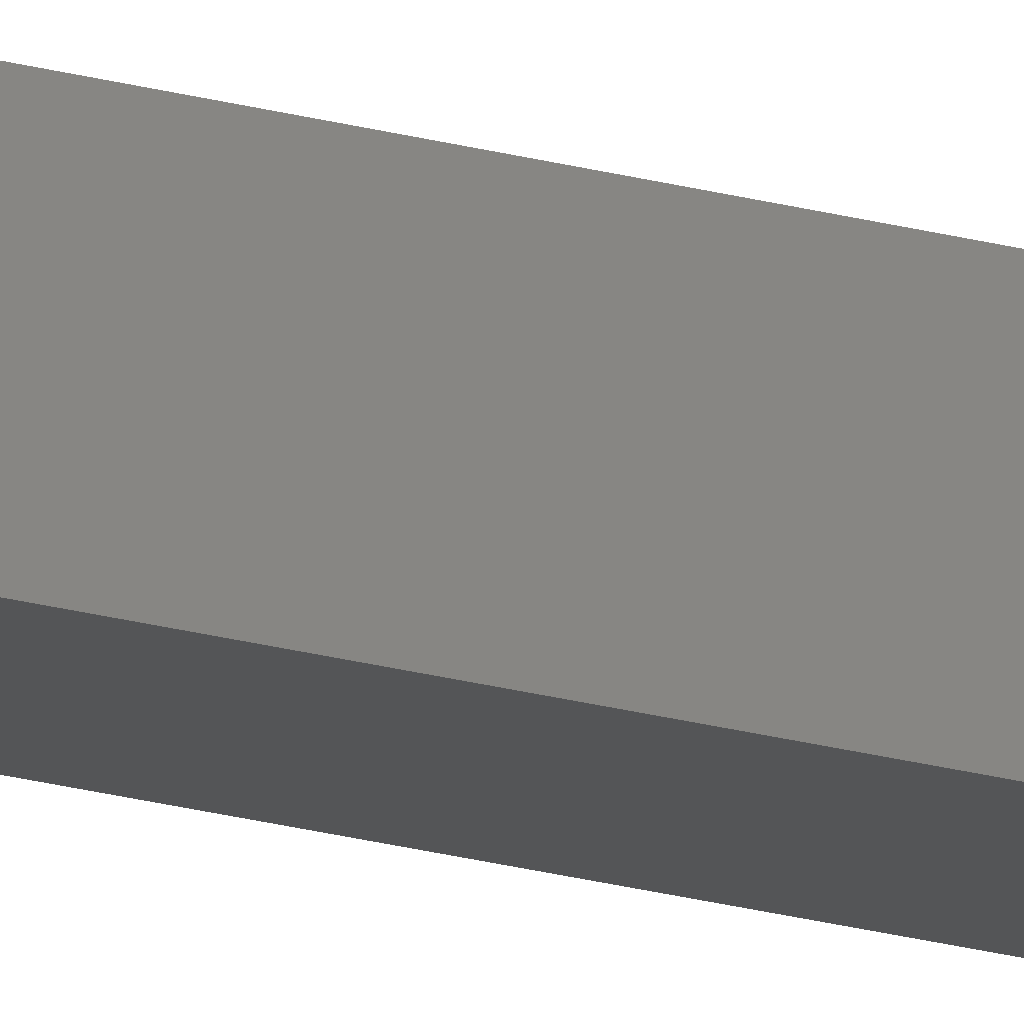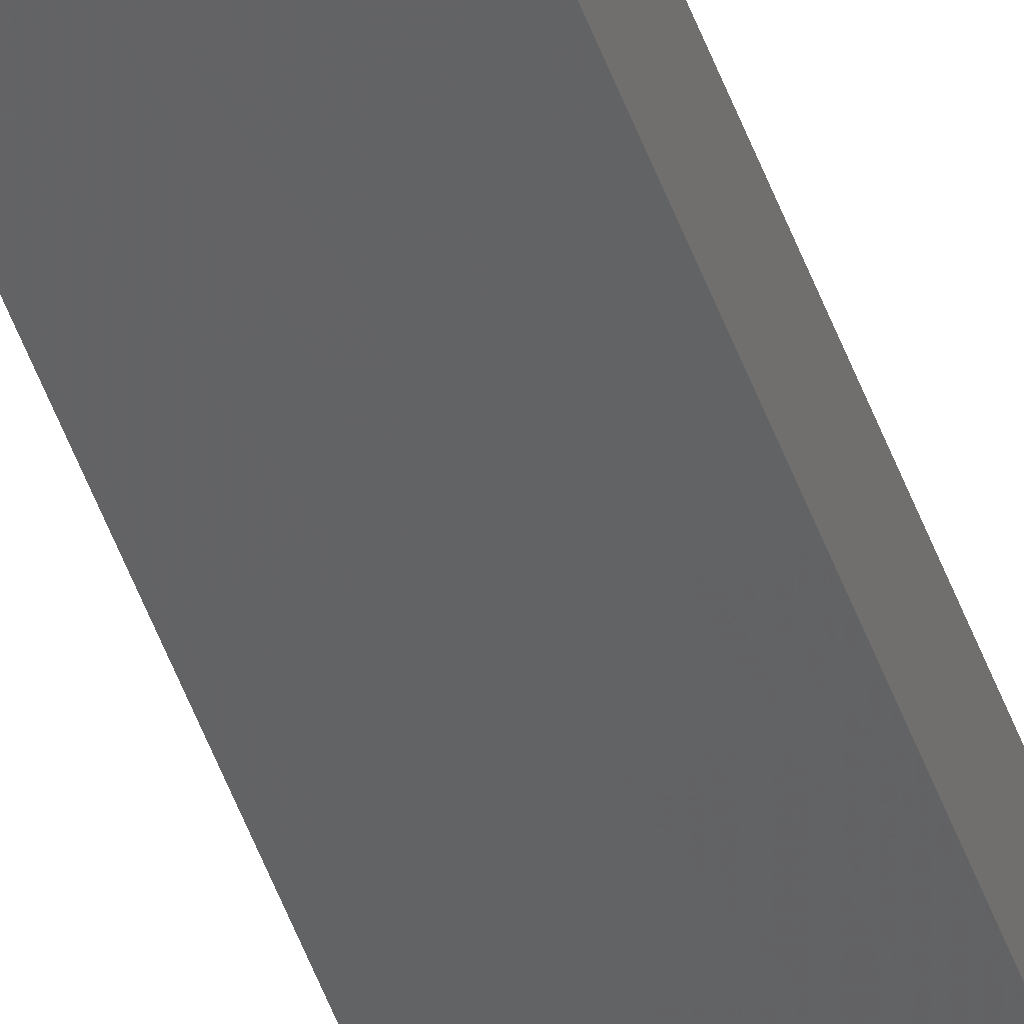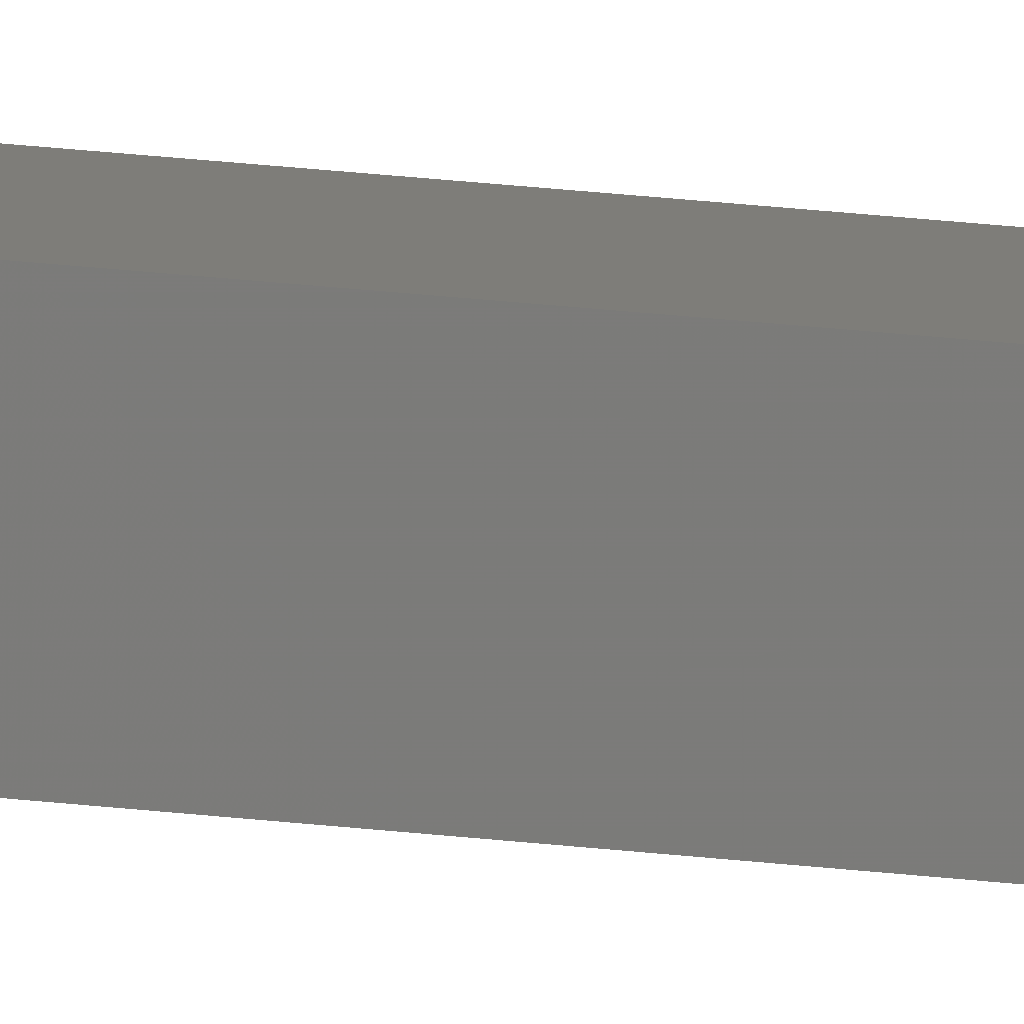
<metadata>
{"format":"stl","ext":"stl","renderer":"f3d","projection":"perspective","resolution":1024,"background":"white","views":[{"elev":-19.2,"azim":61.1,"up":"+Y"},{"elev":-46.2,"azim":-161.7,"up":"+Y"},{"elev":15.8,"azim":-73.0,"up":"+Y"}]}
</metadata>
<code>
# stl→obj: 16 verts, 28 faces
v -9.838 -3.855 189
v -9.818 -3.857 189
v -9.818 -3.857 192.6
v -9.838 -3.855 192.6
v -9.857 -3.853 189
v -9.857 -3.853 192.6
v -9.877 -3.851 189
v -9.877 -3.851 192.6
v -9.872 -3.801 192.6
v -9.872 -3.801 189
v -9.812 -3.807 192.6
v -9.812 -3.807 189
v -9.832 -3.805 192.6
v -9.832 -3.805 189
v -9.852 -3.803 189
v -9.852 -3.803 192.6
f 1 2 3
f 1 3 4
f 5 4 6
f 5 1 4
f 7 6 8
f 7 5 6
f 7 8 9
f 10 7 9
f 11 12 13
f 12 14 13
f 13 15 16
f 14 15 13
f 16 10 9
f 15 10 16
f 12 11 3
f 2 12 3
f 15 7 10
f 15 5 7
f 14 1 15
f 15 1 5
f 12 2 14
f 14 2 1
f 8 16 9
f 6 13 16
f 6 16 8
f 4 13 6
f 3 11 13
f 3 13 4

</code>
